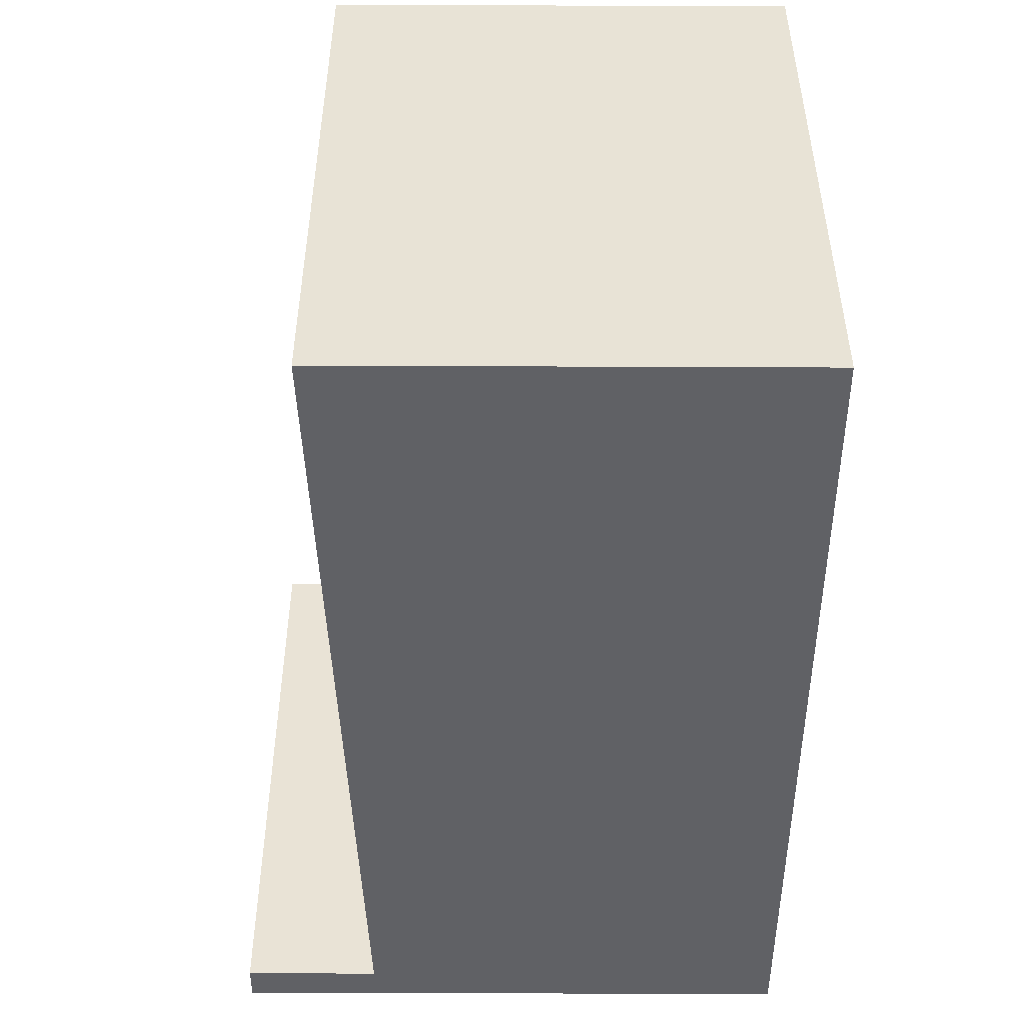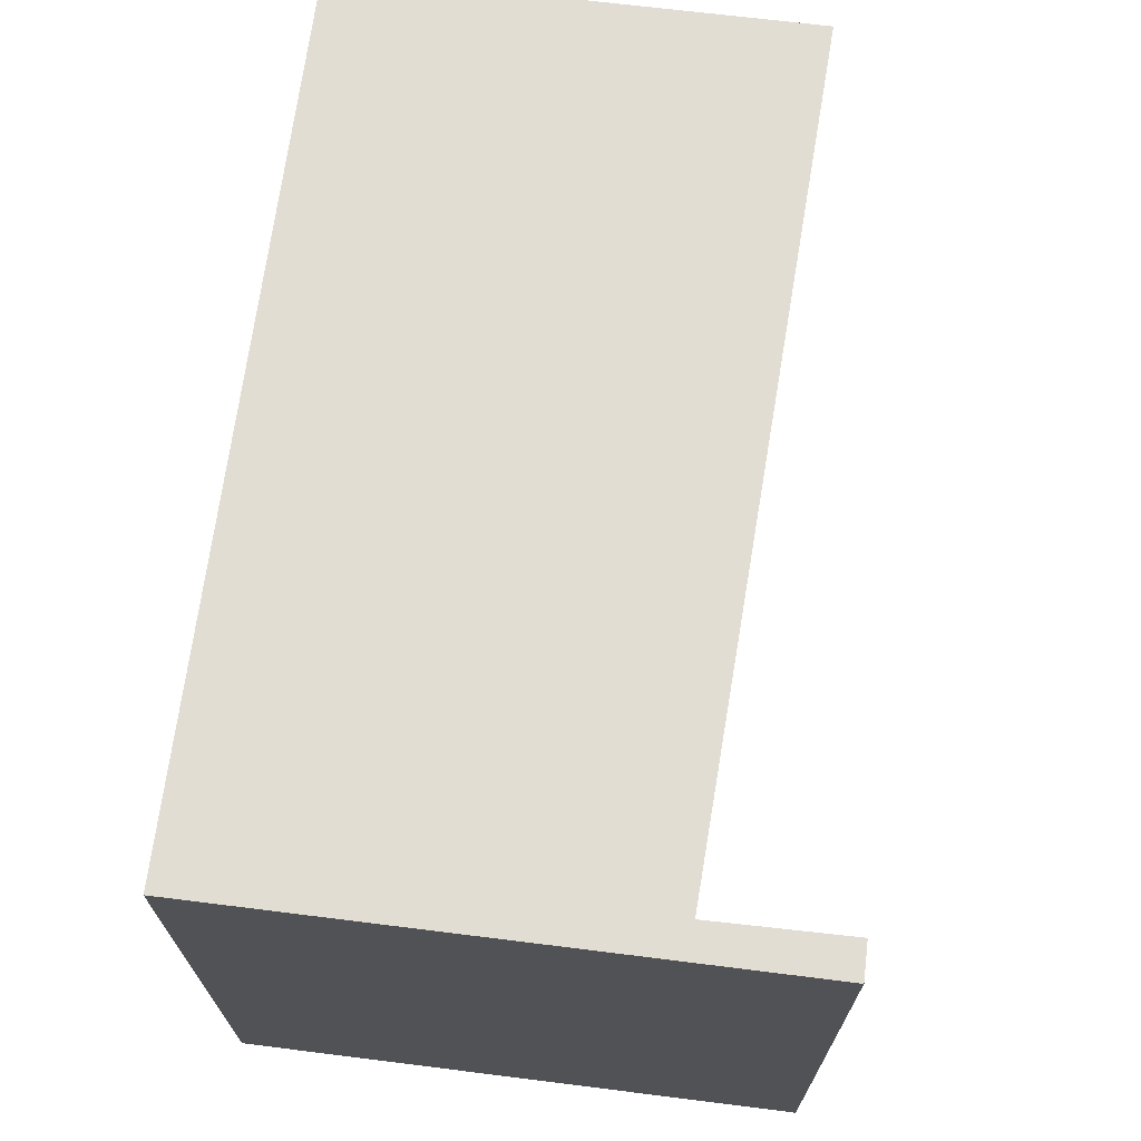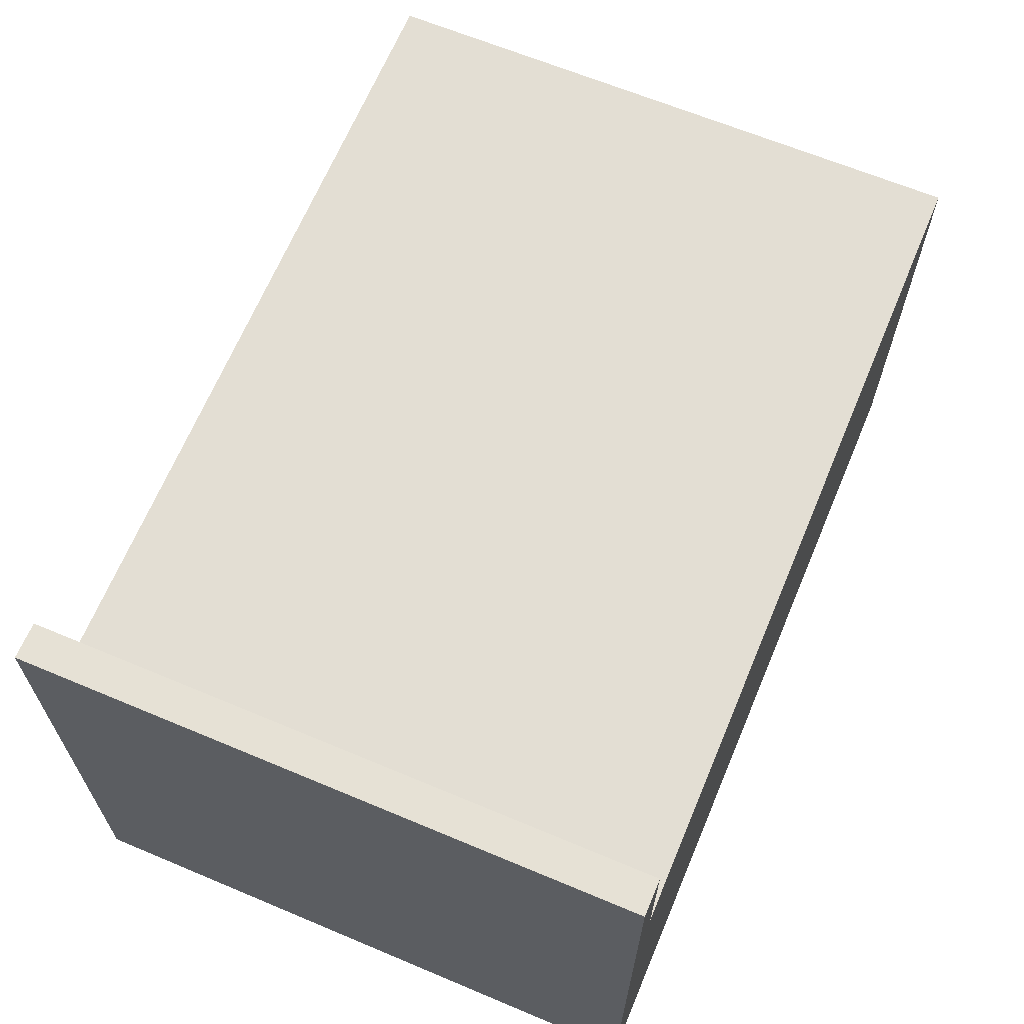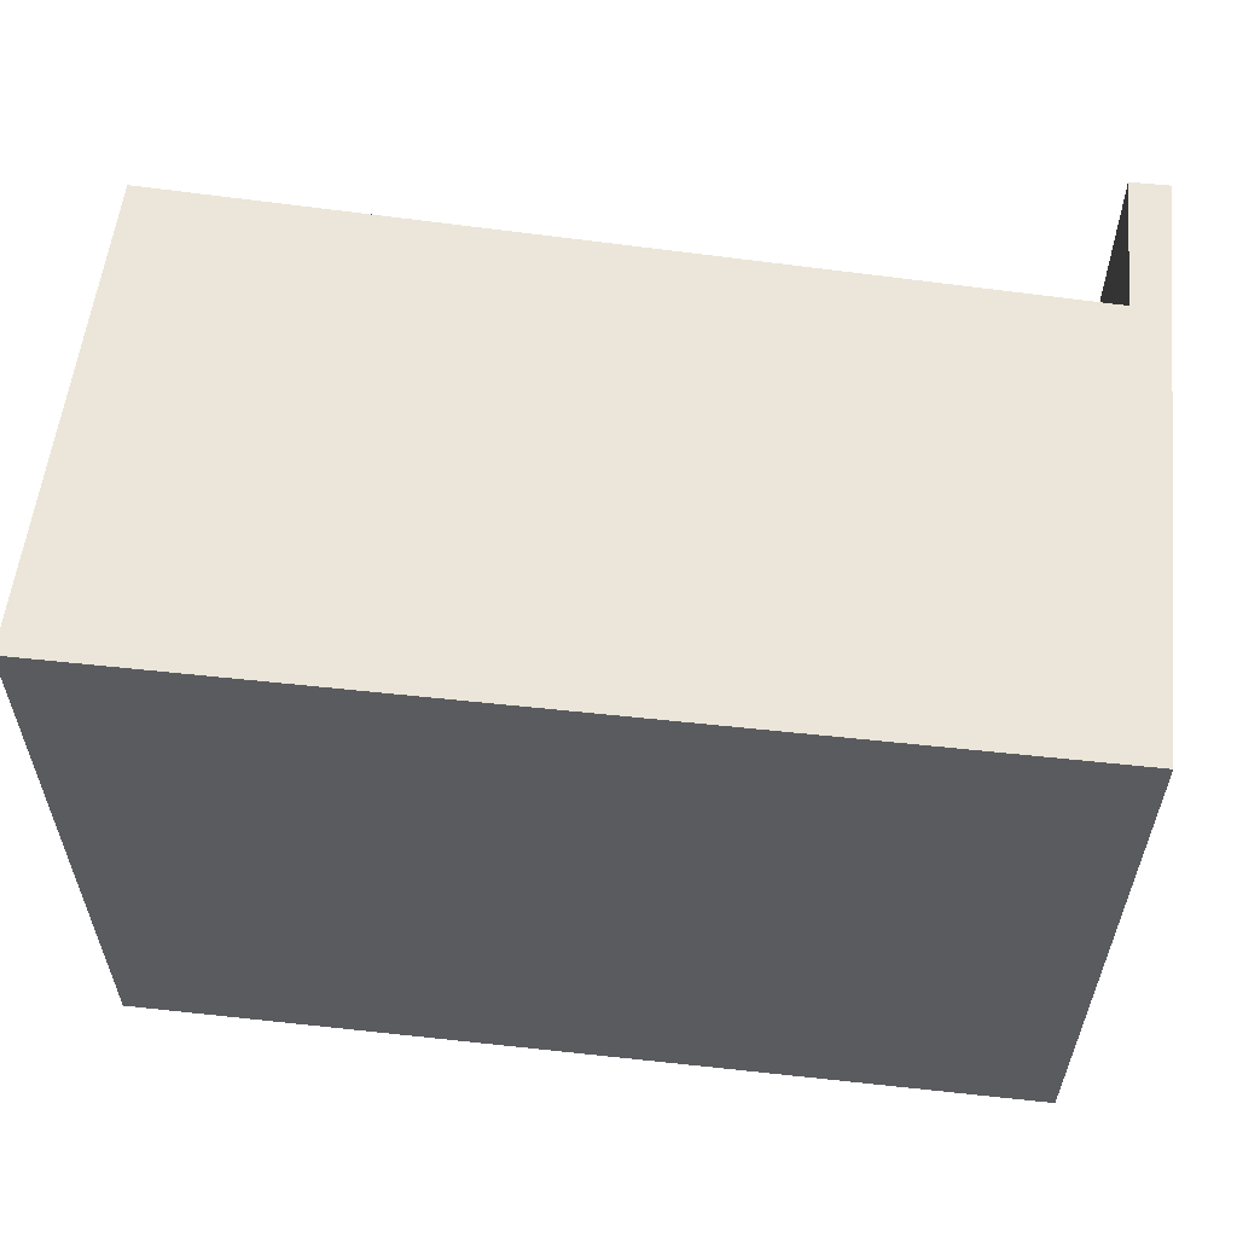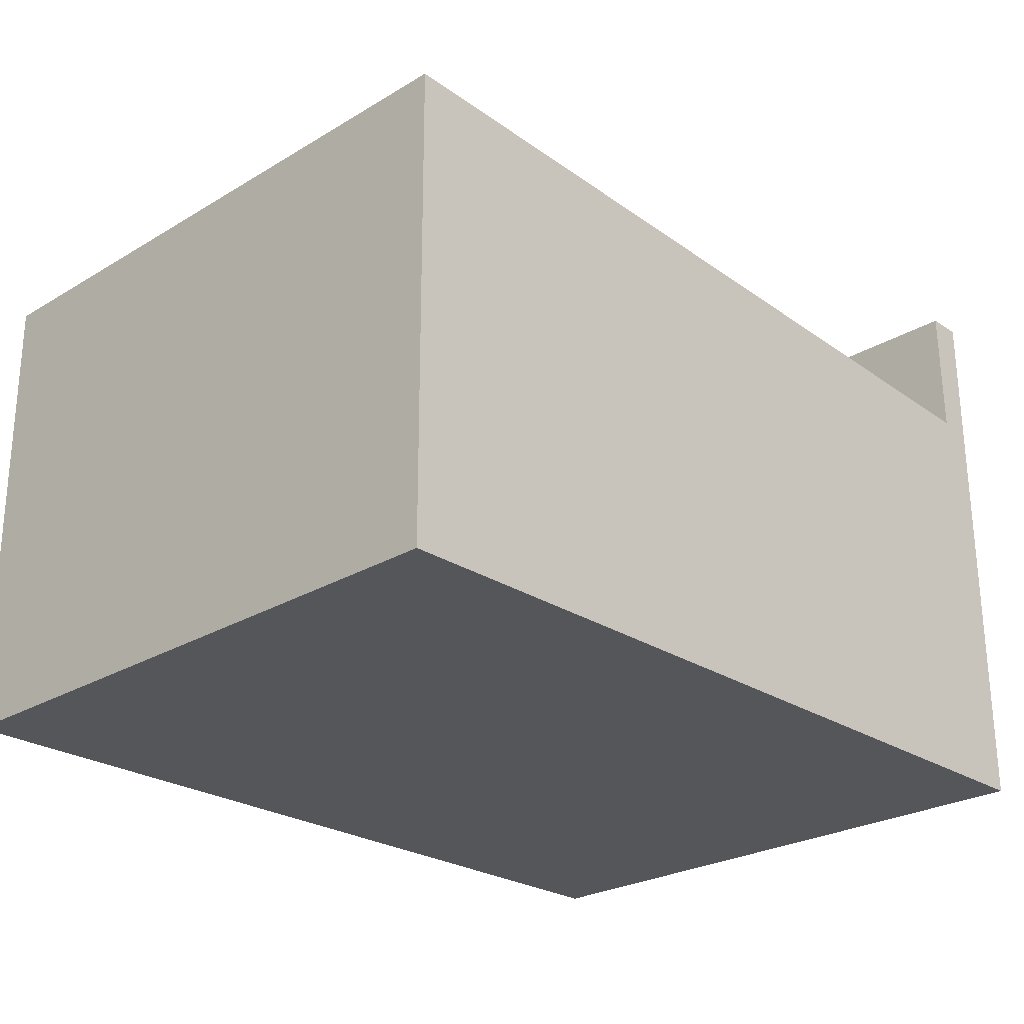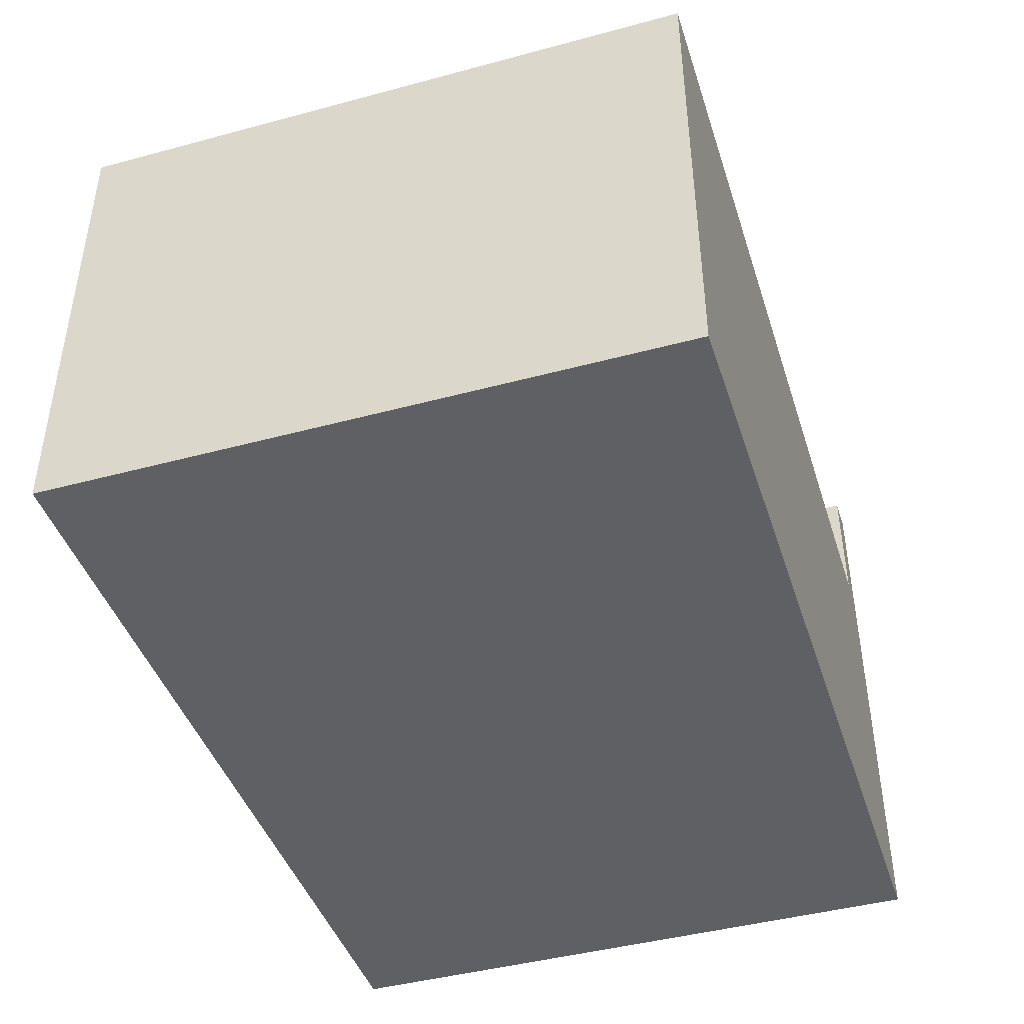
<metadata>
{"format":"obj","ext":"obj","renderer":"f3d","projection":"perspective","resolution":1024,"background":"white","views":[{"elev":-48.4,"azim":90.0,"up":"+Y"},{"elev":68.3,"azim":-82.6,"up":"+Y"},{"elev":64.9,"azim":-67.1,"up":"+Z"},{"elev":56.9,"azim":-173.3,"up":"+Y"},{"elev":-25.7,"azim":133.6,"up":"+Z"},{"elev":-43.8,"azim":107.6,"up":"+Z"}]}
</metadata>
<code>
v  4.408 3.113 -0.021
v  0 3.113 1.906e-16
v  4.419 3.113 2.356
v  0.185 3.113 2.185
v  0.014 3.113 2.87
v  0.198 3.113 2.869
v  4.419 -1.443e-16 2.356
v  4.408 1.286e-18 -0.021
v  0.198 -1.757e-16 2.869
v  0.185 -1.338e-16 2.185
v  0 0 0
v  0.014 -1.757e-16 2.87
g defaultobject
f 1 2 3
f 4 3 2
f 5 4 2
f 6 4 5
f 7 1 3
f 1 7 8
f 9 4 6
f 4 9 10
f 8 2 1
f 2 8 11
f 11 5 2
f 5 11 12
f 12 6 5
f 6 12 9
f 10 3 4
f 3 10 7
f 7 11 8
f 11 7 10
f 11 10 12
f 12 10 9

</code>
